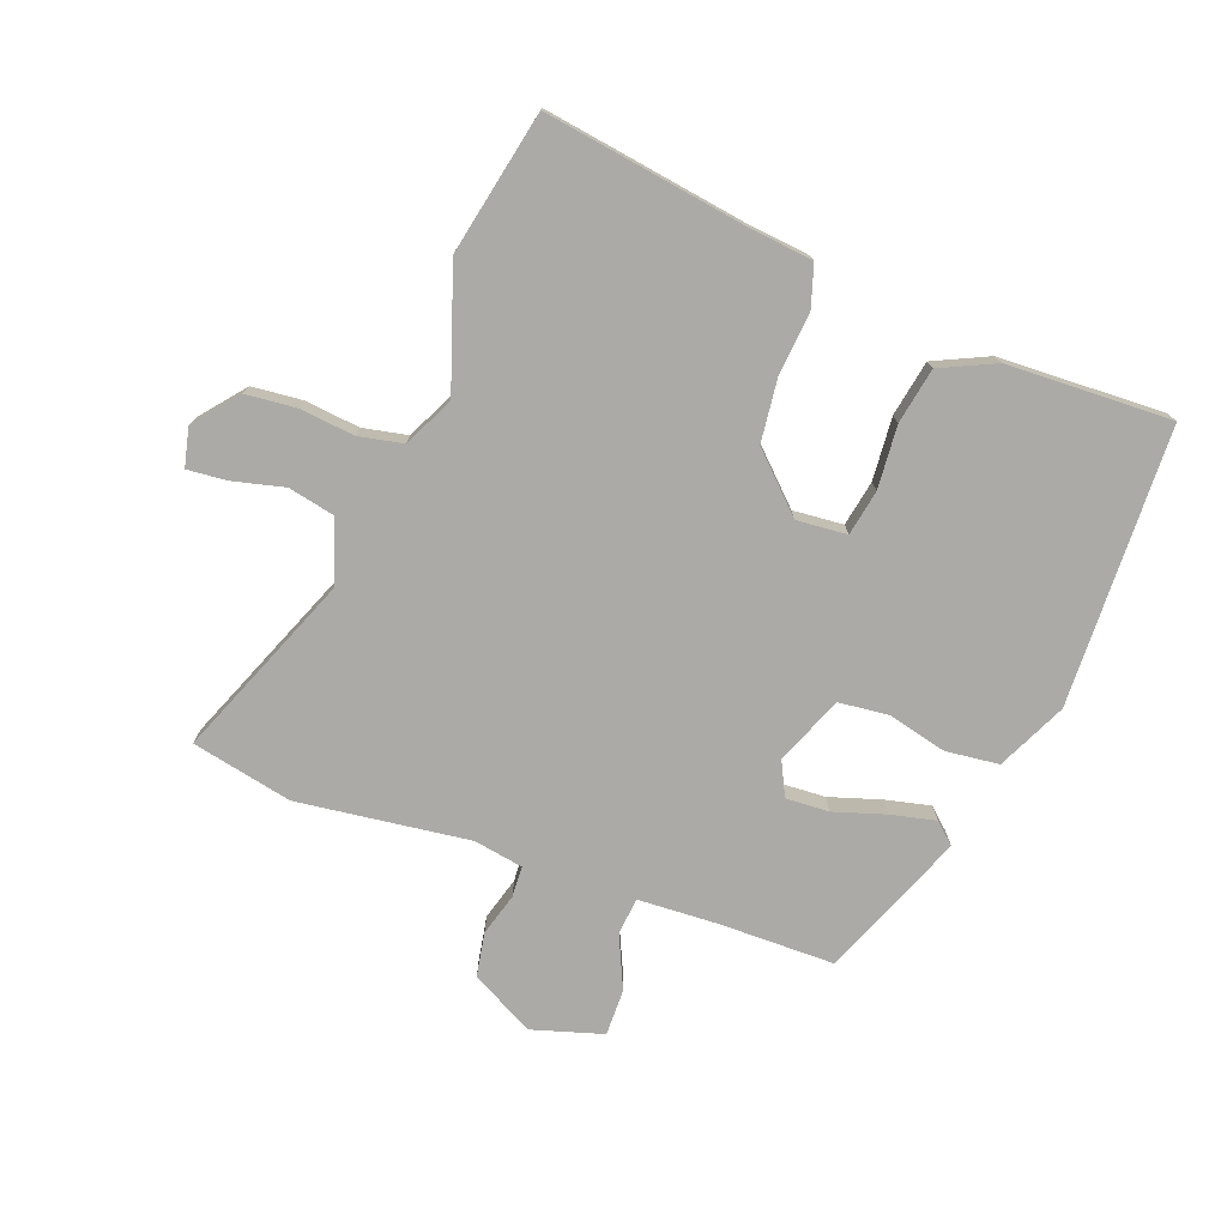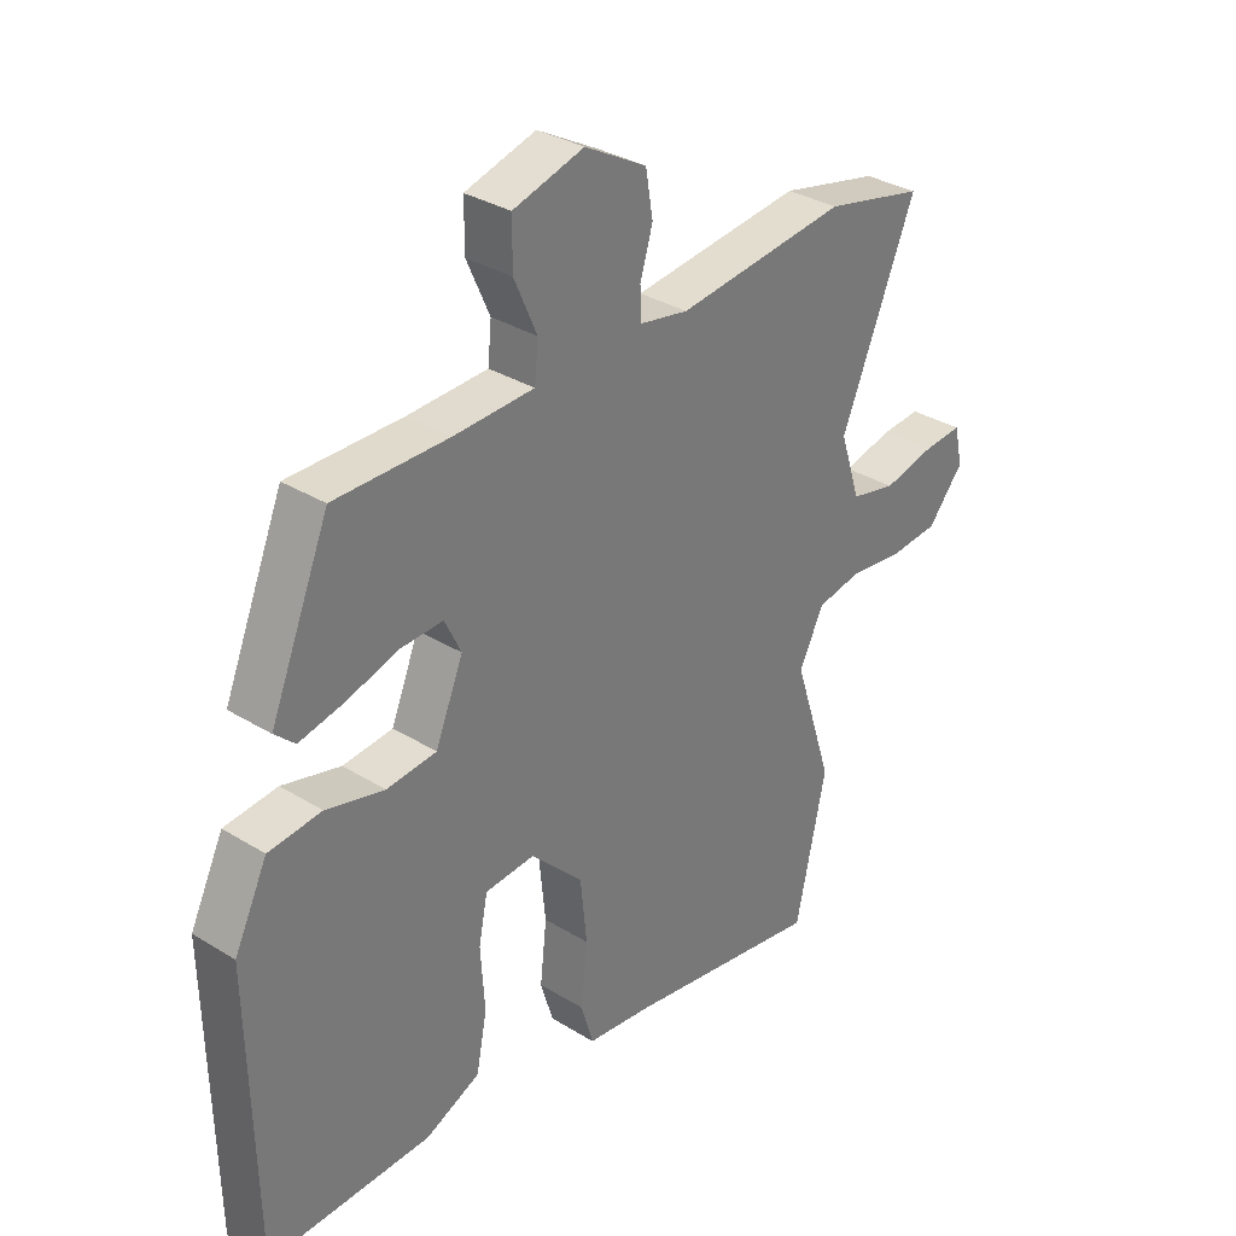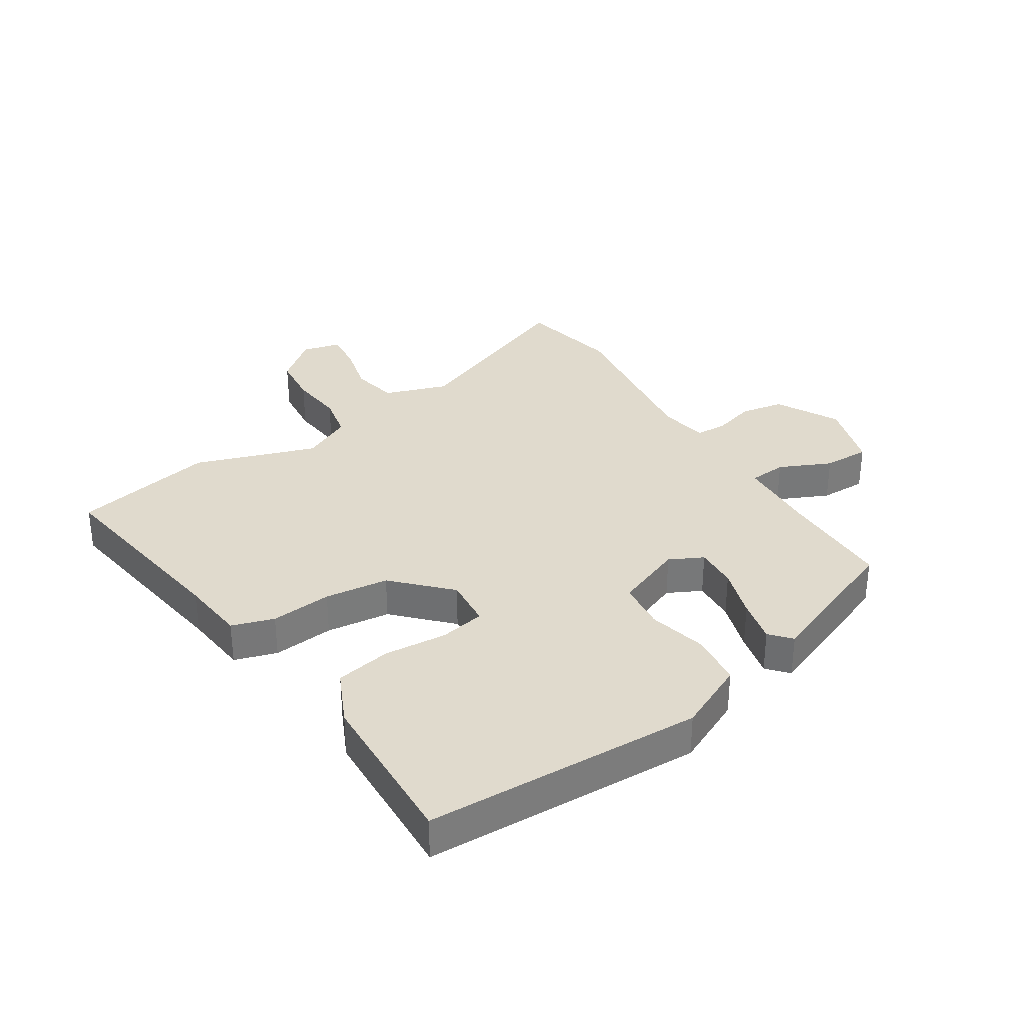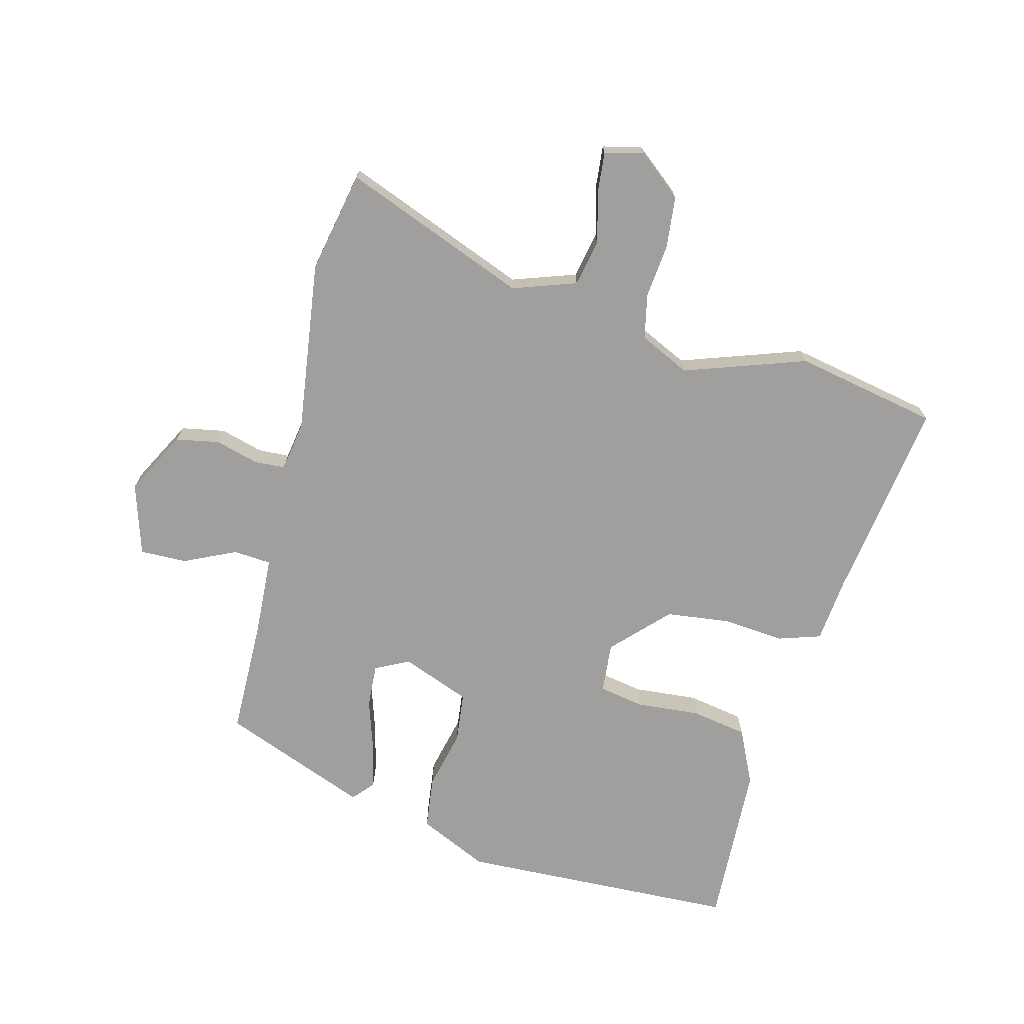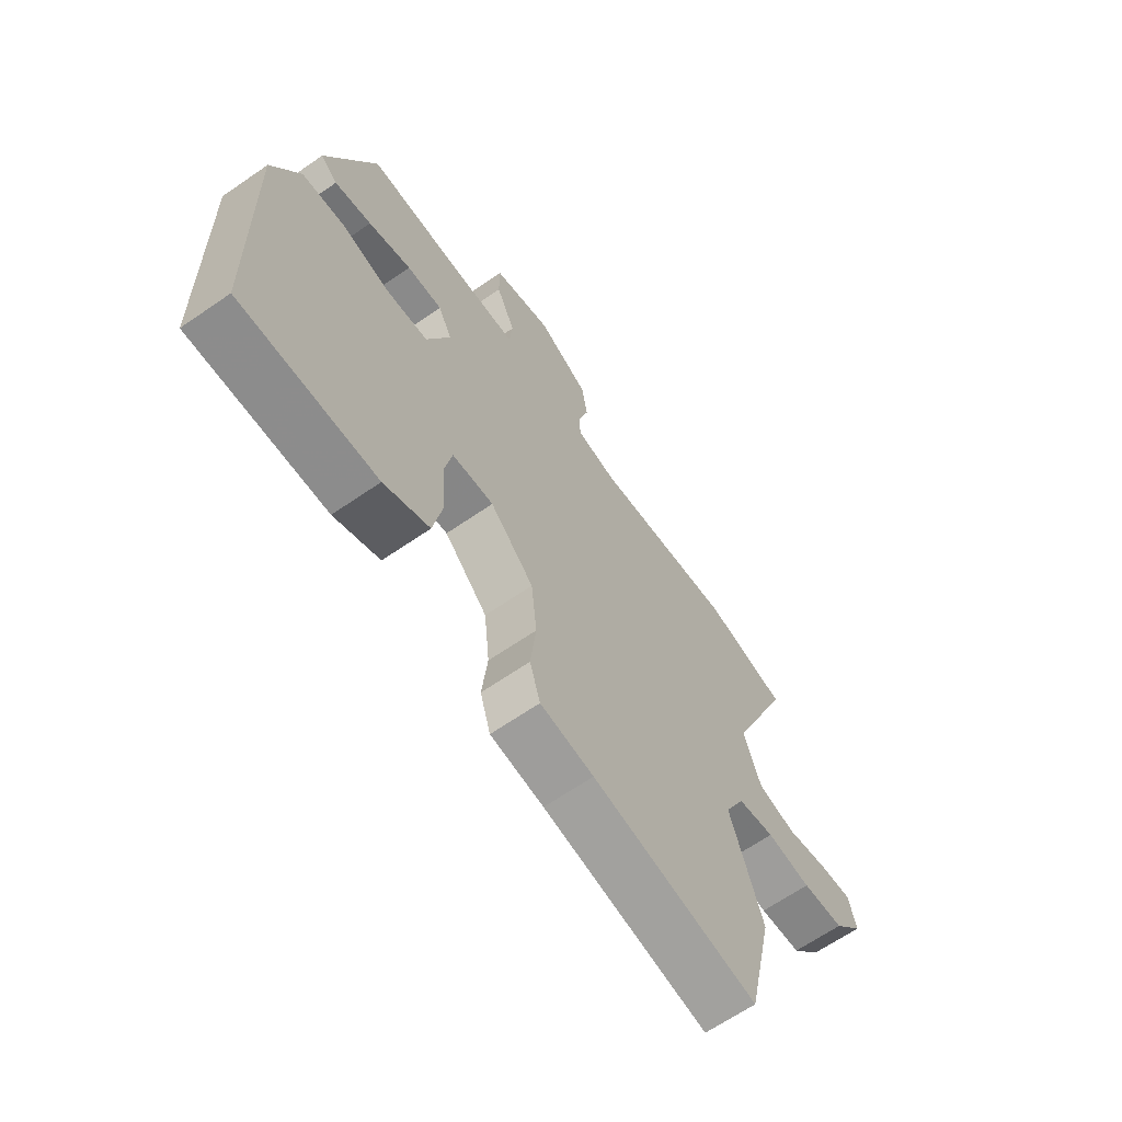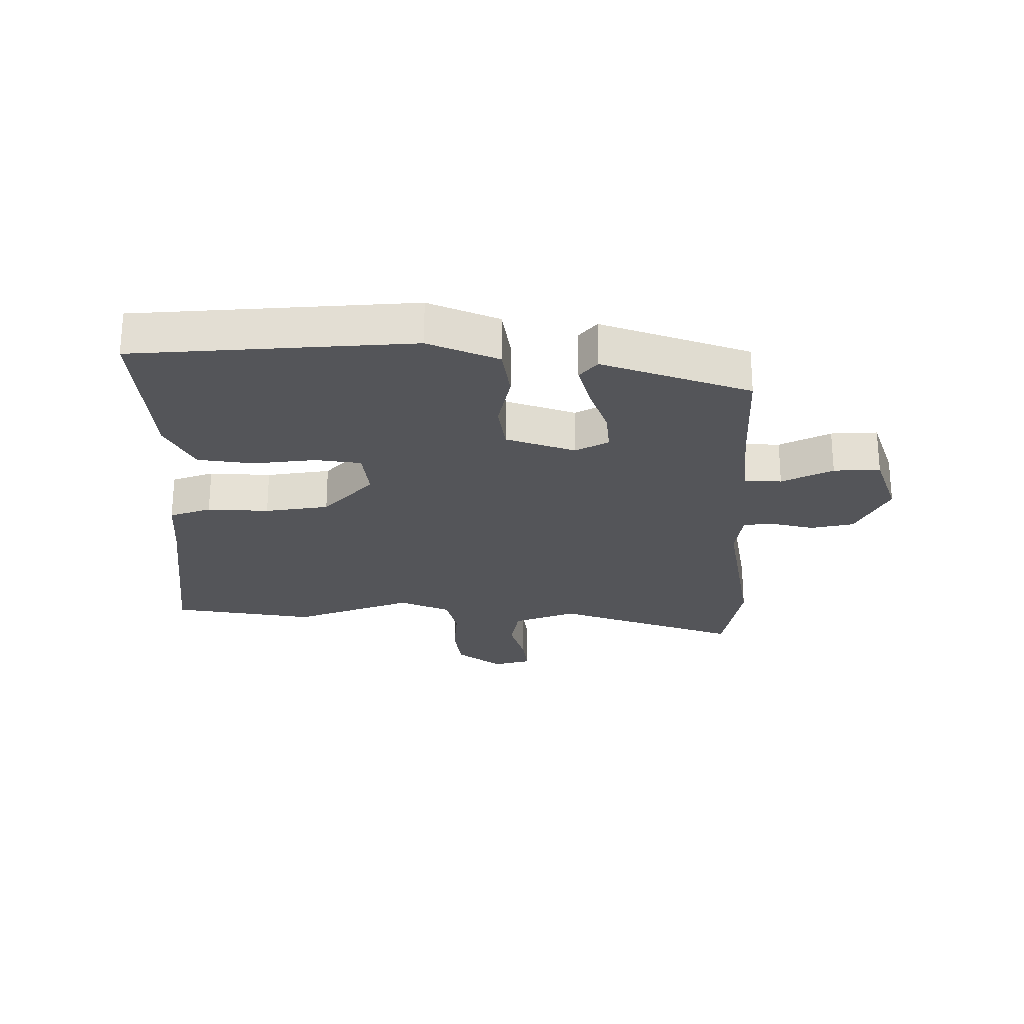
<metadata>
{"format":"obj","ext":"obj","renderer":"f3d","projection":"perspective","resolution":1024,"background":"white","views":[{"elev":-75.7,"azim":160.3,"up":"+Y"},{"elev":32.6,"azim":-49.4,"up":"+Z"},{"elev":33.1,"azim":-121.8,"up":"+Y"},{"elev":-71.3,"azim":76.7,"up":"+Y"},{"elev":-65.4,"azim":-55.2,"up":"+Z"},{"elev":-24.8,"azim":-87.1,"up":"+Y"}]}
</metadata>
<code>
v -0.54 0.07 -0.488
v -0.549 0.07 -0.028
v -0.494 0.07 0.085
v -0.406 0.07 0.094
v -0.309 0.07 0.069
v -0.226 0.07 0.077
v -0.18 0.07 0.189
v -0.207 0.07 0.245
v -0.278 0.07 0.242
v -0.364 0.07 0.216
v -0.438 0.07 0.2
v -0.472 0.07 0.231
v -0.373 0.07 0.47
v -0.183 0.07 0.469
v -0.05 0.07 0.474
v -0.044 0.07 0.536
v -0.082 0.07 0.622
v -0.082 0.07 0.699
v 0.036 0.07 0.733
v 0.139 0.07 0.676
v 0.151 0.07 0.604
v 0.13 0.07 0.534
v 0.132 0.07 0.483
v 0.213 0.07 0.468
v 0.497 0.07 0.501
v 0.663 0.07 0.464
v 0.538 0.07 0.164
v 0.572 0.07 0.059
v 0.648 0.07 0.042
v 0.734 0.07 0.062
v 0.799 0.07 0.067
v 0.813 0.07 0.003
v 0.753 0.07 -0.068
v 0.669 0.07 -0.075
v 0.58 0.07 -0.064
v 0.506 0.07 -0.078
v 0.465 0.07 -0.16
v 0.53 0.07 -0.361
v 0.479 0.07 -0.595
v 0.147 0.07 -0.54
v 0.04 0.07 -0.527
v 0.019 0.07 -0.457
v 0.03 0.07 -0.356
v 0.019 0.07 -0.25
v -0.068 0.07 -0.163
v -0.151 0.07 -0.169
v -0.166 0.07 -0.244
v -0.159 0.07 -0.348
v -0.177 0.07 -0.44
v -0.268 0.07 -0.481
v -0.54 0 -0.488
v -0.549 0 -0.028
v -0.494 0 0.085
v -0.406 0 0.094
v -0.309 0 0.069
v -0.226 0 0.077
v -0.18 0 0.189
v -0.207 0 0.245
v -0.278 0 0.242
v -0.364 0 0.216
v -0.438 0 0.2
v -0.472 0 0.231
v -0.373 0 0.47
v -0.183 0 0.469
v -0.05 0 0.474
v -0.044 0 0.536
v -0.082 0 0.622
v -0.082 0 0.699
v 0.036 0 0.733
v 0.139 0 0.676
v 0.151 0 0.604
v 0.13 0 0.534
v 0.132 0 0.483
v 0.213 0 0.468
v 0.497 0 0.501
v 0.663 0 0.464
v 0.538 0 0.164
v 0.572 0 0.059
v 0.648 0 0.042
v 0.734 0 0.062
v 0.799 0 0.067
v 0.813 0 0.003
v 0.753 0 -0.068
v 0.669 0 -0.075
v 0.58 0 -0.064
v 0.506 0 -0.078
v 0.465 0 -0.16
v 0.53 0 -0.361
v 0.479 0 -0.595
v 0.147 0 -0.54
v 0.04 0 -0.527
v 0.019 0 -0.457
v 0.03 0 -0.356
v 0.019 0 -0.25
v -0.068 0 -0.163
v -0.151 0 -0.169
v -0.166 0 -0.244
v -0.159 0 -0.348
v -0.177 0 -0.44
v -0.268 0 -0.481
f 3 4 5
f 2 3 5
f 1 2 5
f 50 1 5
f 49 50 5
f 48 49 5
f 47 48 5
f 46 47 5 6
f 45 46 6 7
f 44 45 7
f 40 41 42 43
f 40 43 44
f 39 40 44
f 38 39 44
f 37 38 44
f 36 37 44 7
f 33 34 35
f 32 33 35
f 31 32 35
f 30 31 35
f 29 30 35
f 35 36 7
f 29 35 7
f 28 29 7
f 24 25 26 27
f 28 7 8
f 27 28 8
f 24 27 8
f 23 24 8
f 20 21 22
f 19 20 22
f 18 19 22
f 17 18 22
f 16 17 22
f 15 16 22 23
f 12 13 14
f 11 12 14
f 10 11 14
f 9 10 14
f 9 14 15
f 8 9 15 23
f 55 54 53
f 55 53 52
f 55 52 51
f 55 51 100
f 55 100 99
f 55 99 98
f 55 98 97
f 56 55 97 96
f 57 56 96 95
f 57 95 94
f 93 92 91 90
f 94 93 90
f 94 90 89
f 94 89 88
f 94 88 87
f 57 94 87 86
f 85 84 83
f 85 83 82
f 85 82 81
f 85 81 80
f 85 80 79
f 57 86 85
f 57 85 79
f 57 79 78
f 77 76 75 74
f 58 57 78
f 58 78 77
f 58 77 74
f 58 74 73
f 72 71 70
f 72 70 69
f 72 69 68
f 72 68 67
f 72 67 66
f 73 72 66 65
f 64 63 62
f 64 62 61
f 64 61 60
f 64 60 59
f 65 64 59
f 73 65 59 58
f 1 51 52 2
f 2 52 53 3
f 3 53 54 4
f 4 54 55 5
f 5 55 56 6
f 6 56 57 7
f 7 57 58 8
f 8 58 59 9
f 9 59 60 10
f 10 60 61 11
f 11 61 62 12
f 12 62 63 13
f 13 63 64 14
f 14 64 65 15
f 15 65 66 16
f 16 66 67 17
f 17 67 68 18
f 18 68 69 19
f 19 69 70 20
f 20 70 71 21
f 21 71 72 22
f 22 72 73 23
f 23 73 74 24
f 24 74 75 25
f 25 75 76 26
f 26 76 77 27
f 27 77 78 28
f 28 78 79 29
f 29 79 80 30
f 30 80 81 31
f 31 81 82 32
f 32 82 83 33
f 33 83 84 34
f 34 84 85 35
f 35 85 86 36
f 36 86 87 37
f 37 87 88 38
f 38 88 89 39
f 39 89 90 40
f 40 90 91 41
f 41 91 92 42
f 42 92 93 43
f 43 93 94 44
f 44 94 95 45
f 45 95 96 46
f 46 96 97 47
f 47 97 98 48
f 48 98 99 49
f 49 99 100 50
f 50 100 51 1

</code>
